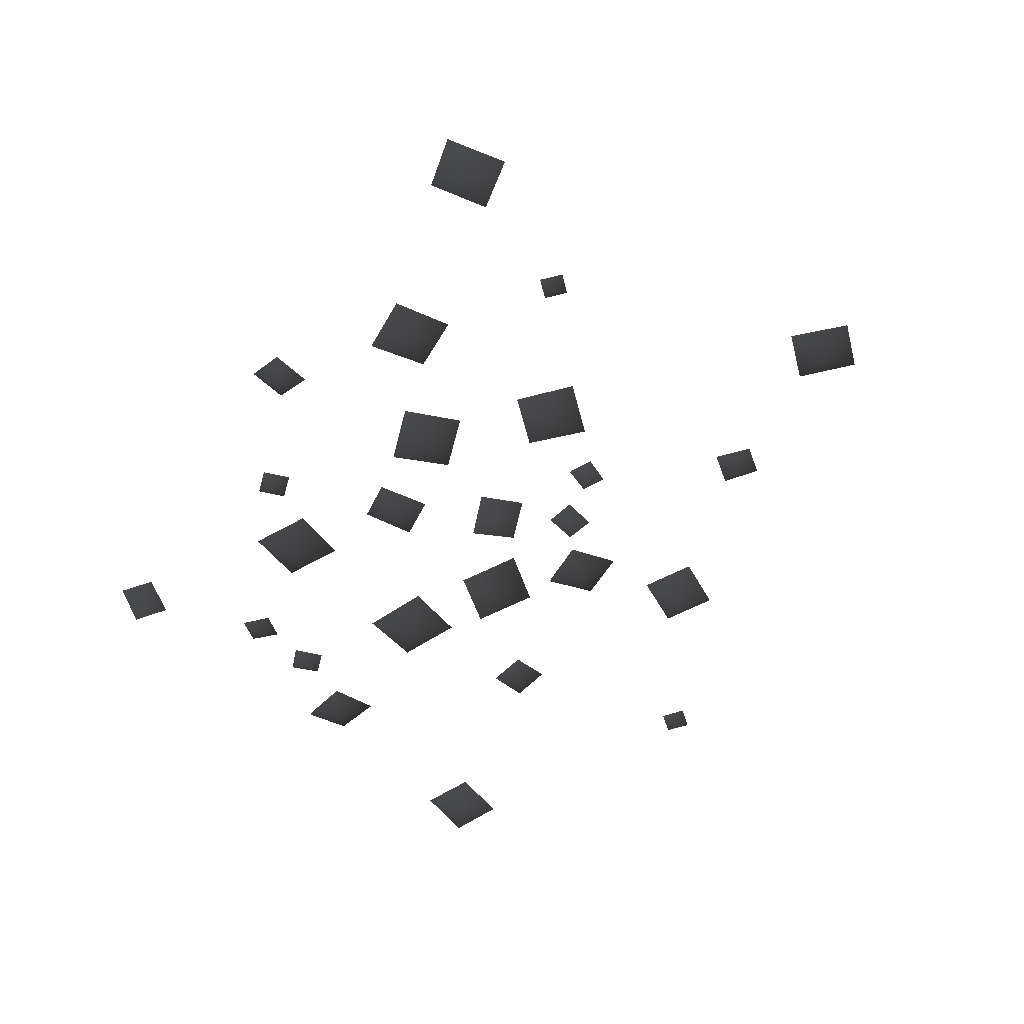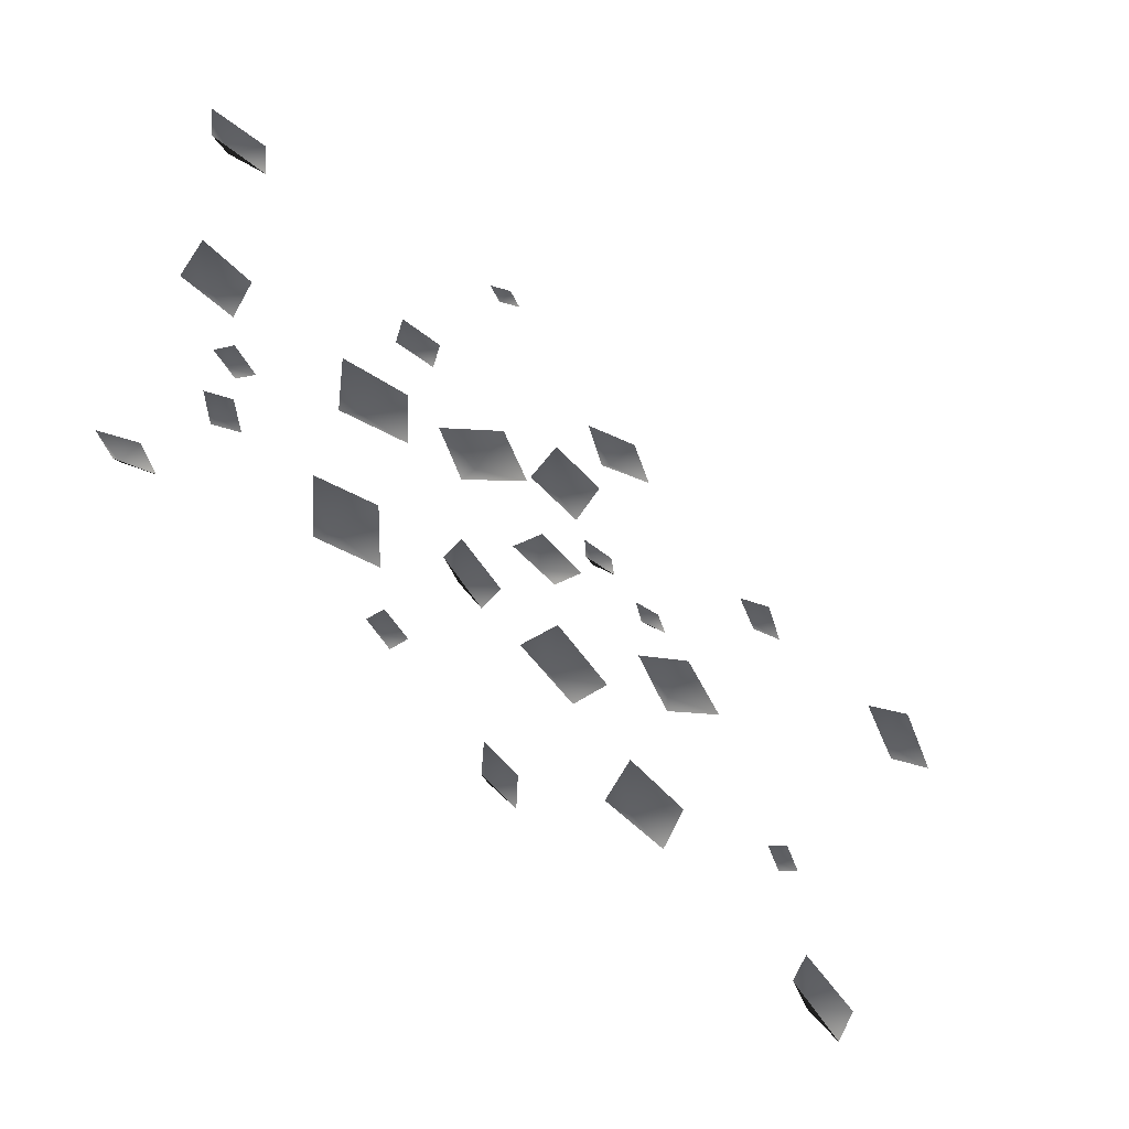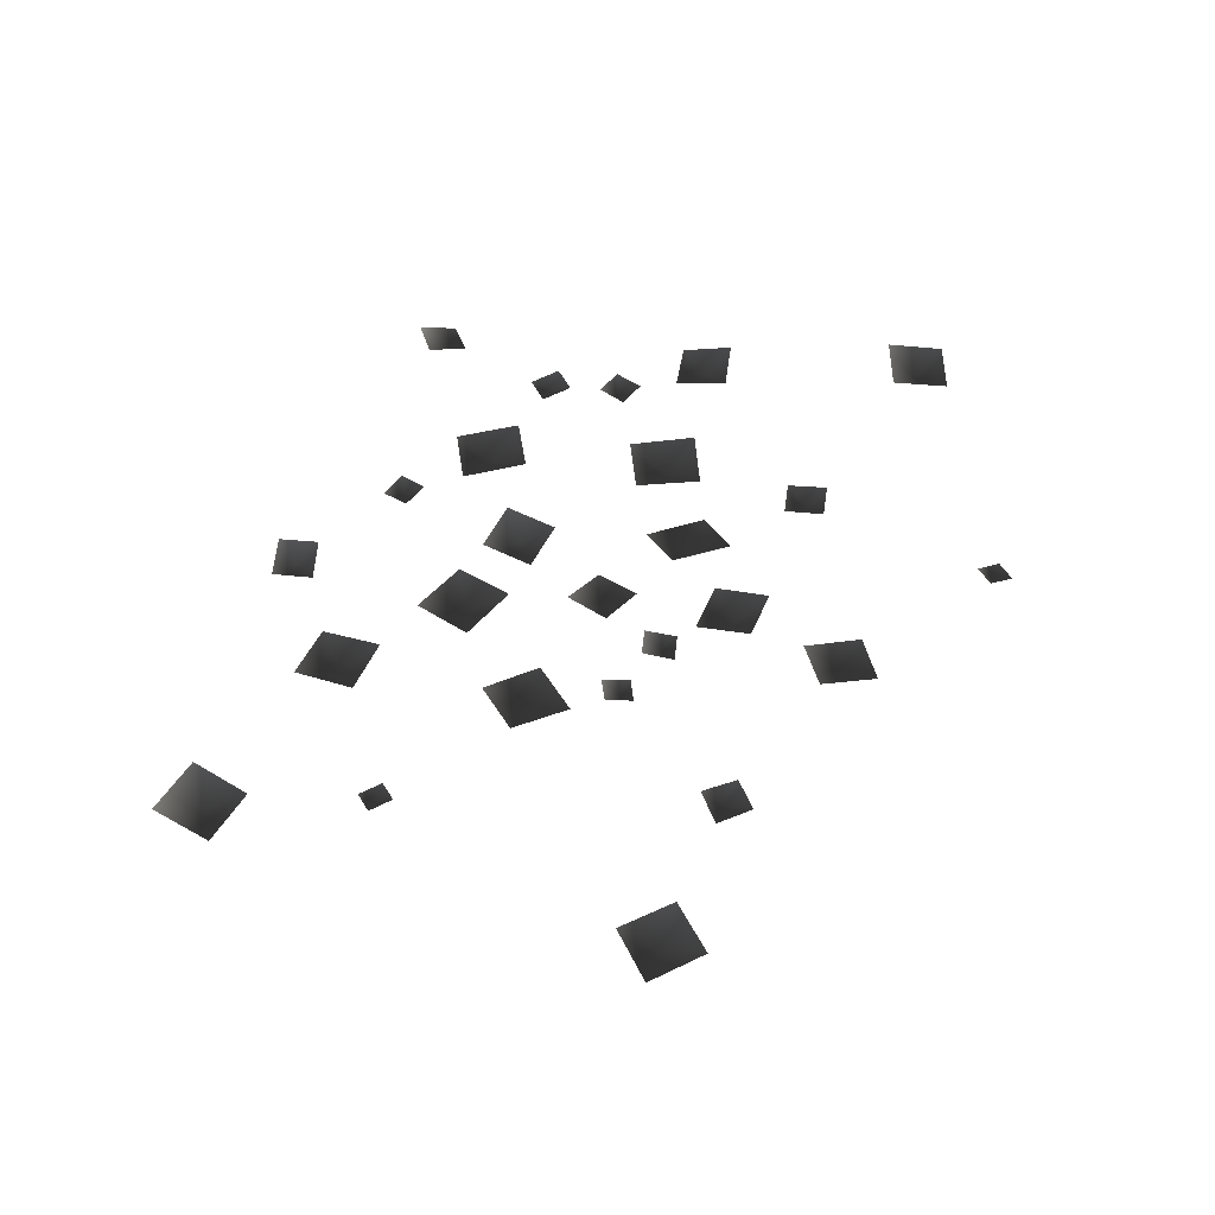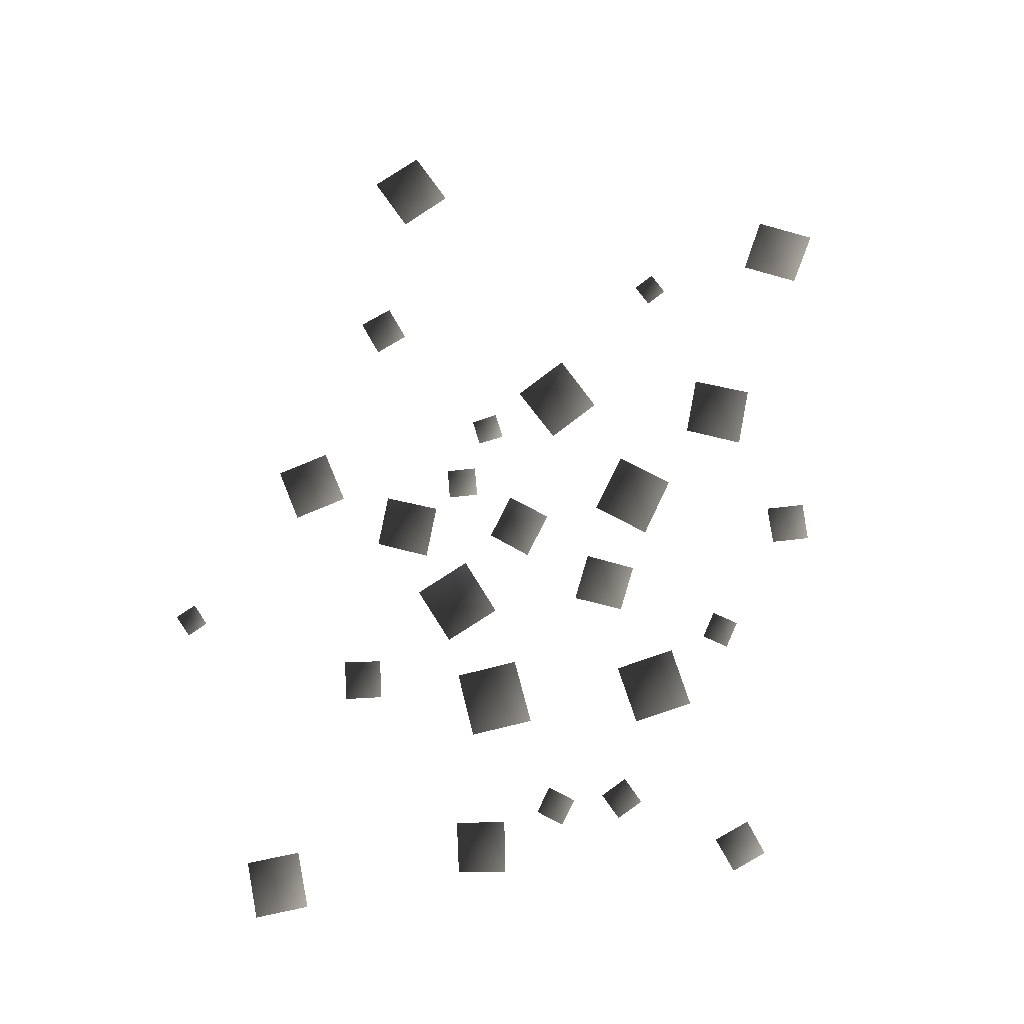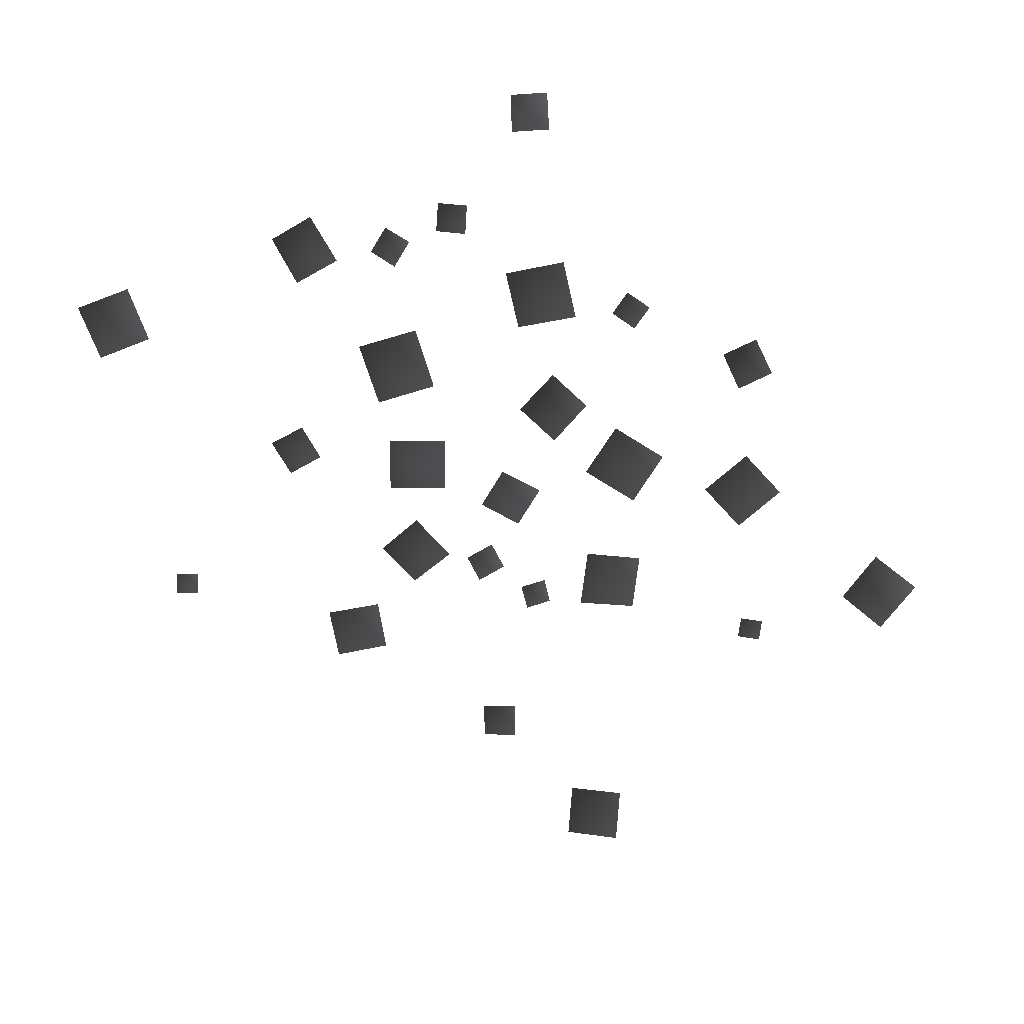
<metadata>
{"format":"obj","ext":"obj","renderer":"f3d","projection":"perspective","resolution":1024,"background":"white","views":[{"elev":-51.3,"azim":-138.0,"up":"+Y"},{"elev":-52.8,"azim":141.5,"up":"+Z"},{"elev":45.2,"azim":-88.0,"up":"+Y"},{"elev":79.8,"azim":81.3,"up":"+Y"},{"elev":-69.9,"azim":112.9,"up":"+Y"}]}
</metadata>
<code>
v  17.75 9.994 1.058
v  17.58 9.484 -0.2142
v  16.27 9.851 0.0269
v  17.38 9.952 -1.503
v  18.83 10.03 -0.4379
v  16.47 9.786 -5.093
v  17.76 9.484 -4.61
v  18.14 9.804 -5.921
v  18.96 10.11 -4.234
v  17.33 10.07 -3.397
v  23.56 9.739 -11.29
v  21.98 9.488 -12.08
v  21.37 9.837 -10.44
v  20.5 10.32 -12.67
v  22.71 10.39 -13.44
v  8.432 10.29 -9.563
v  10.65 9.502 -7.885
v  12.17 10.24 -10.23
v  12.84 10.71 -6.41
v  9.147 10.78 -5.752
v  8.726 9.948 -13.34
v  7.535 9.483 -13.09
v  7.796 9.974 -11.91
v  6.307 9.875 -12.86
v  7.235 9.845 -14.31
v  2.488 10.26 -7.904
v  3.358 9.496 -5.818
v  5.207 10.78 -6.597
v  3.944 10.42 -3.688
v  1.151 9.975 -5.004
v  2.286 10.51 -20.02
v  1.185 9.489 -18.9
v  2.171 10.45 -17.64
v  -0.2458 9.859 -17.75
v  -0.1269 9.945 -20.16
v  -5.116 10.54 -8.271
v  -2.485 9.502 -8.671
v  -2.975 10.51 -11.29
v  0.1966 10.41 -9.114
v  -1.961 10.6 -6.068
v  -6.345 10.69 -13.1
v  -7.407 9.5 -15.35
v  -9.679 10.62 -14.28
v  -8.425 10.45 -17.73
v  -5.037 10.3 -16.55
v  -18.72 10.53 -23.99
v  -17.89 9.499 -21.62
v  -15.68 10.93 -22.22
v  -17.33 10.36 -19.1
v  -20.41 10.07 -20.74
v  -17.87 9.836 -12.61
v  -16.9 9.48 -12.28
v  -16.62 9.731 -13.3
v  -15.91 9.858 -12.02
v  -17.14 9.976 -11.33
v  -10.7 10.47 -2.104
v  -10.02 9.5 -4.613
v  -12.42 10.67 -5.318
v  -9.162 10.34 -7.117
v  -7.432 10.28 -3.957
v  -7.775 9.852 1.147
v  -8.669 9.482 0.3886
v  -9.344 9.792 1.364
v  -9.564 10.05 -0.239
v  -7.979 10.01 -0.4957
v  -25.53 10.3 0.8973
v  -26.27 9.499 3.316
v  -23.95 10.59 3.959
v  -27.16 10.59 5.576
v  -28.74 10.13 2.499
v  -17.32 10.18 7.98
v  -16.67 9.488 6.6
v  -18.16 9.915 5.977
v  -16.05 10.07 5.153
v  -15.21 10.1 7.168
v  -4.326 9.87 3.728
v  -5.181 9.484 2.647
v  -6.168 9.859 3.606
v  -6.021 10.2 1.729
v  -4.182 10.14 1.847
v  0.4628 9.982 -0.9358
v  -1.65 9.493 -0.6928
v  -1.235 10.17 1.333
v  -3.587 10.45 -0.3746
v  -1.899 10.41 -2.668
v  -8.429 10.55 11.74
v  -6.5 9.497 12.95
v  -5.249 10.3 10.93
v  -4.454 10.14 14.27
v  -7.672 10.32 15.03
v  -3.652 10.01 4.767
v  -2.686 9.497 7.037
v  -0.5215 10.07 5.895
v  -1.711 10.75 9.003
v  -4.753 10.66 7.917
v  1.82 9.901 21.38
v  1.406 9.481 22.33
v  2.426 9.796 22.68
v  1.068 9.902 23.32
v  0.4758 10.03 22
v  3.921 10.06 1.798
v  2.693 9.501 4.364
v  5.42 9.96 5.211
v  2.055 11.04 6.746
v  0.5538 11.19 3.334
v  5.894 10.22 12.39
v  7.226 9.489 11.38
v  6.17 10.13 10.05
v  8.581 10.04 10.29
v  8.354 10.15 12.67
v  18.17 10.19 20.61
v  19.93 9.499 18.72
v  18.02 10.53 17.17
v  21.59 10.73 17.02
v  21.78 10.32 20.49
v  11.71 10.34 0.5815
v  9.857 9.504 2.848
v  12.06 10.71 4.547
v  8.001 10.74 4.927
v  7.64 10.6 1.048
v  17.66 10.46 6.478
v  19.52 9.496 5.247
v  18.08 9.971 3.354
v  21.36 10.08 3.771
v  20.88 10.78 6.812
o Groundcover_poppies
g Groundcover_poppies
f 1 2 3
f 2 4 3
f 5 2 1
f 5 4 2
f 6 7 8
f 7 9 8
f 10 7 6
f 10 9 7
f 11 12 13
f 12 14 13
f 15 12 11
f 15 14 12
f 16 17 18
f 17 19 18
f 20 17 16
f 20 19 17
f 21 22 23
f 22 24 23
f 25 22 21
f 25 24 22
f 26 27 28
f 27 29 28
f 30 27 26
f 30 29 27
f 31 32 33
f 32 34 33
f 35 32 31
f 35 34 32
f 36 37 38
f 37 39 38
f 40 37 36
f 40 39 37
f 41 42 43
f 42 44 43
f 45 42 41
f 45 44 42
f 46 47 48
f 47 49 48
f 50 47 46
f 50 49 47
f 51 52 53
f 52 54 53
f 55 52 51
f 55 54 52
f 56 57 58
f 57 59 58
f 60 57 56
f 60 59 57
f 61 62 63
f 62 64 63
f 65 62 61
f 65 64 62
f 66 67 68
f 67 69 68
f 70 67 66
f 70 69 67
f 71 72 73
f 72 74 73
f 75 72 71
f 75 74 72
f 76 77 78
f 77 79 78
f 80 77 76
f 80 79 77
f 81 82 83
f 82 84 83
f 85 82 81
f 85 84 82
f 86 87 88
f 87 89 88
f 90 87 86
f 90 89 87
f 91 92 93
f 92 94 93
f 95 92 91
f 95 94 92
f 96 97 98
f 97 99 98
f 100 97 96
f 100 99 97
f 101 102 103
f 102 104 103
f 105 102 101
f 105 104 102
f 106 107 108
f 107 109 108
f 110 107 106
f 110 109 107
f 111 112 113
f 112 114 113
f 115 112 111
f 115 114 112
f 116 117 118
f 117 119 118
f 120 117 116
f 120 119 117
f 121 122 123
f 122 124 123
f 125 122 121
f 125 124 122

</code>
